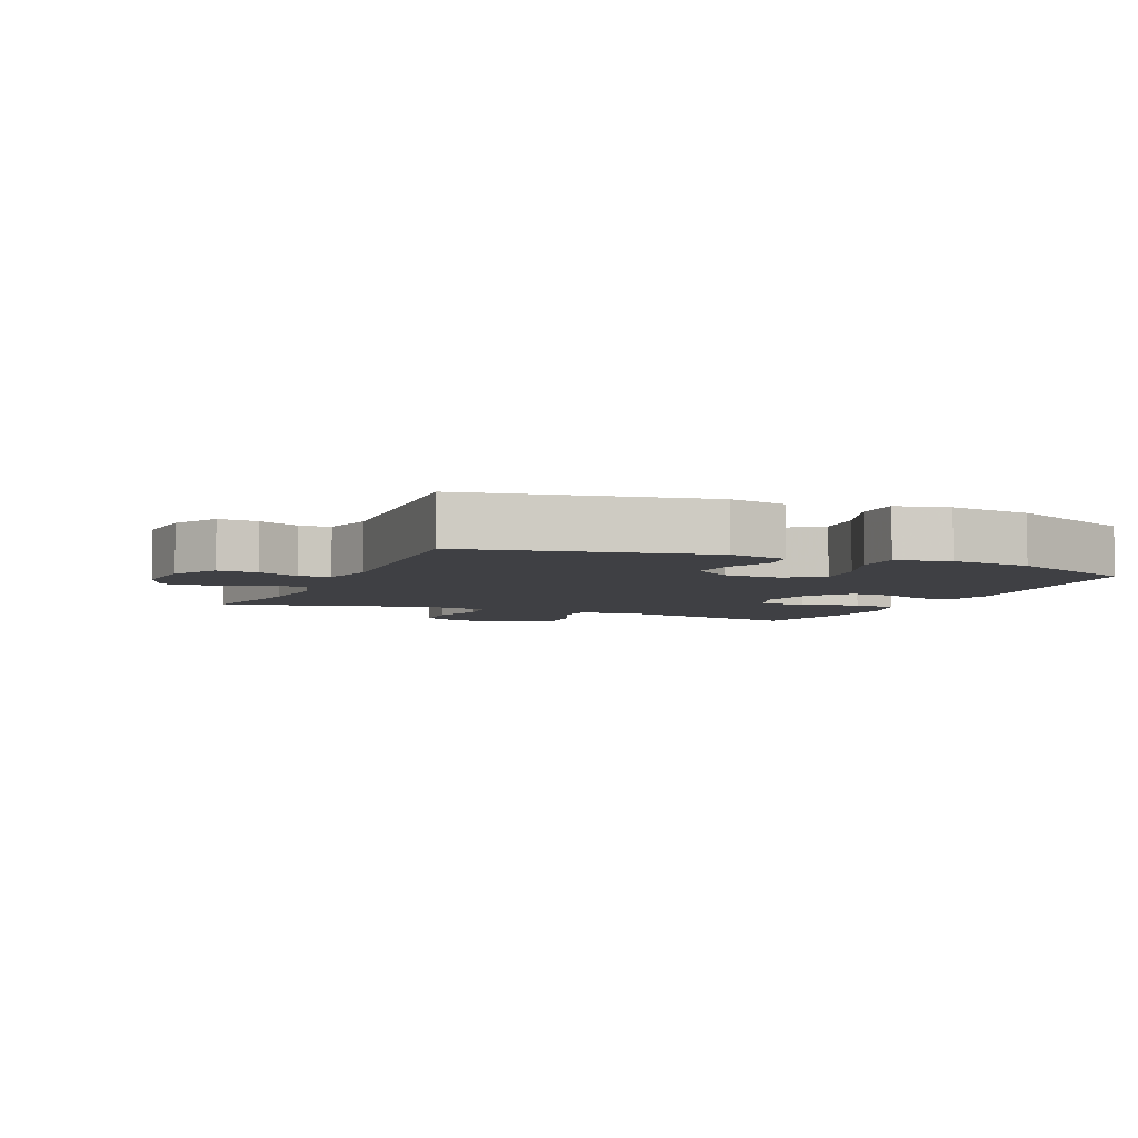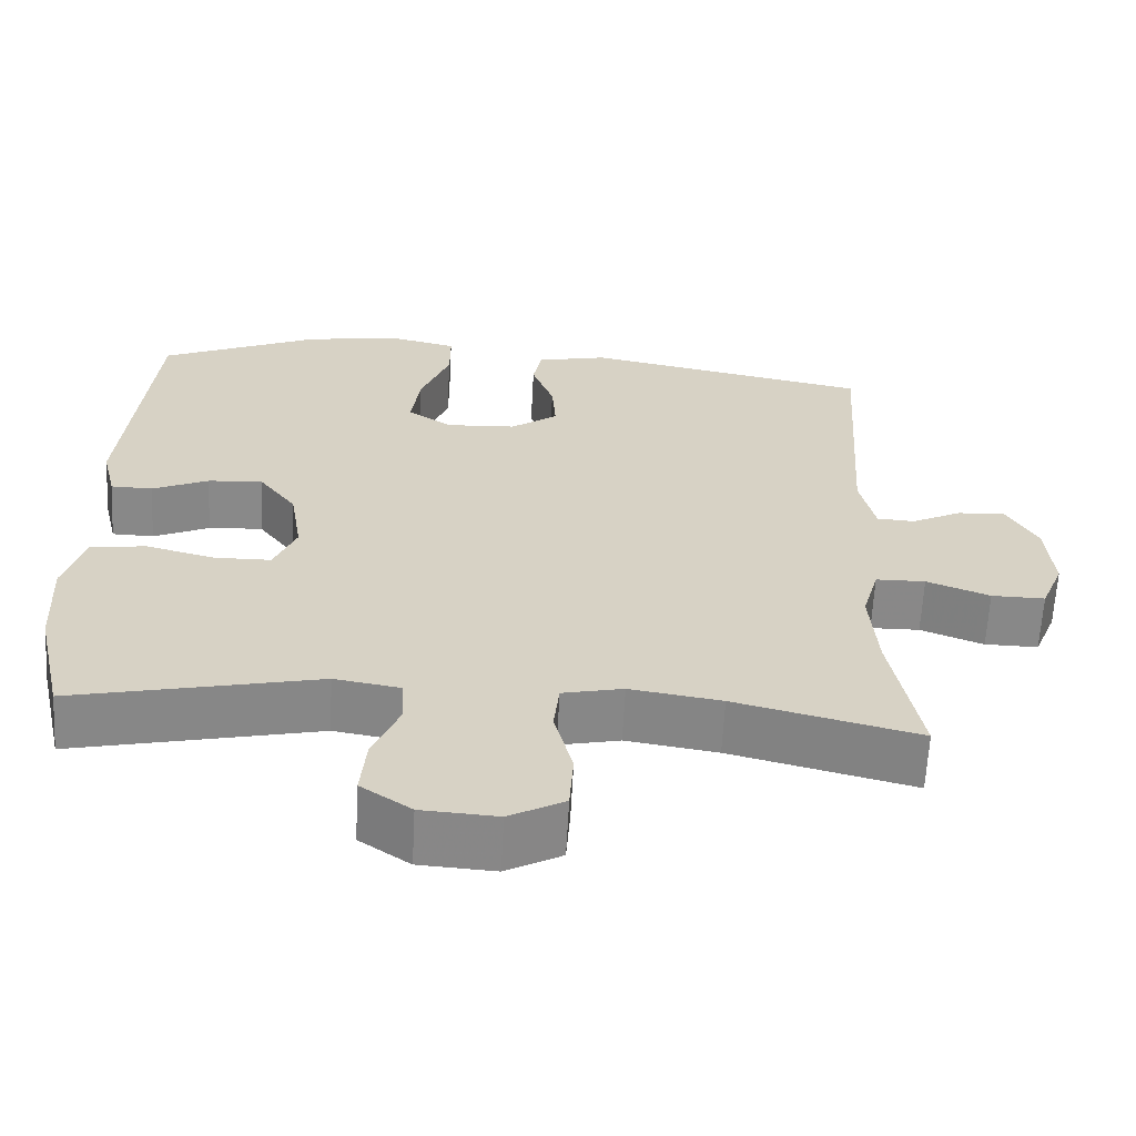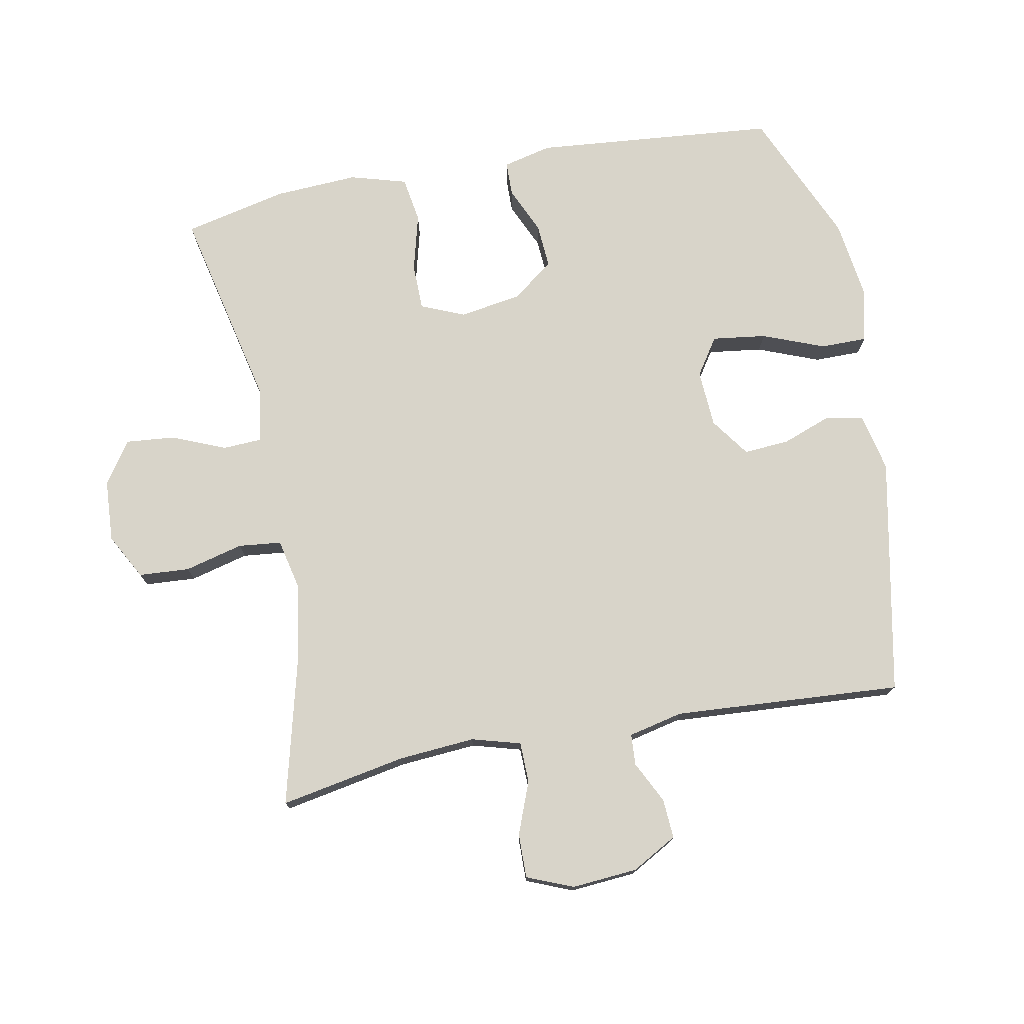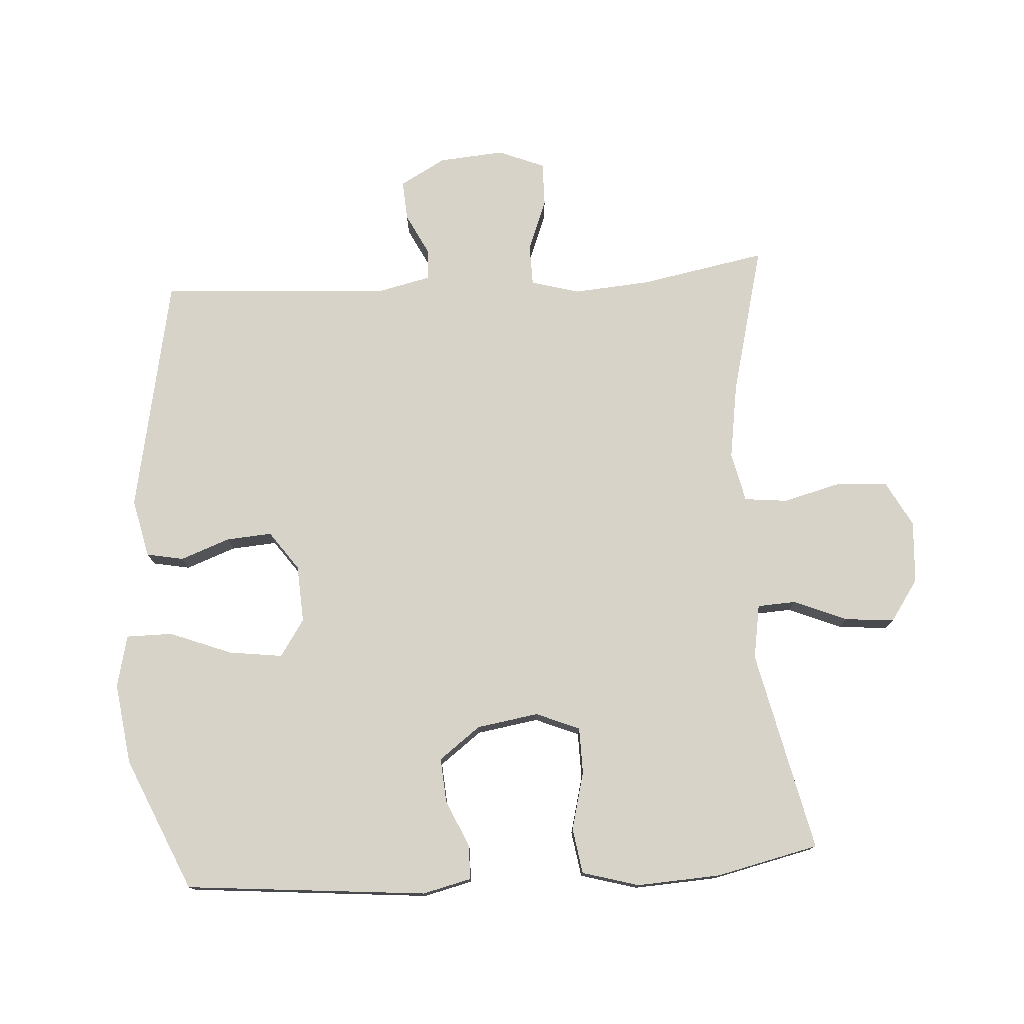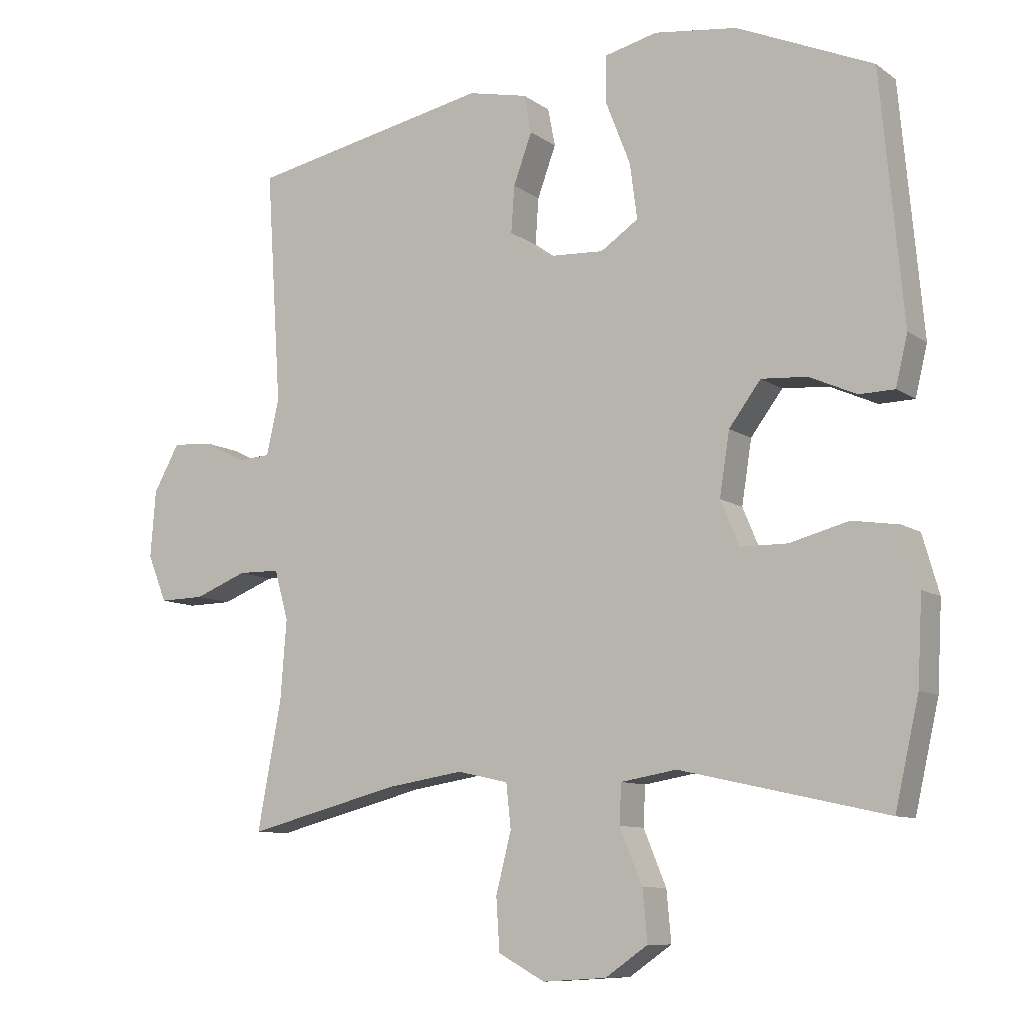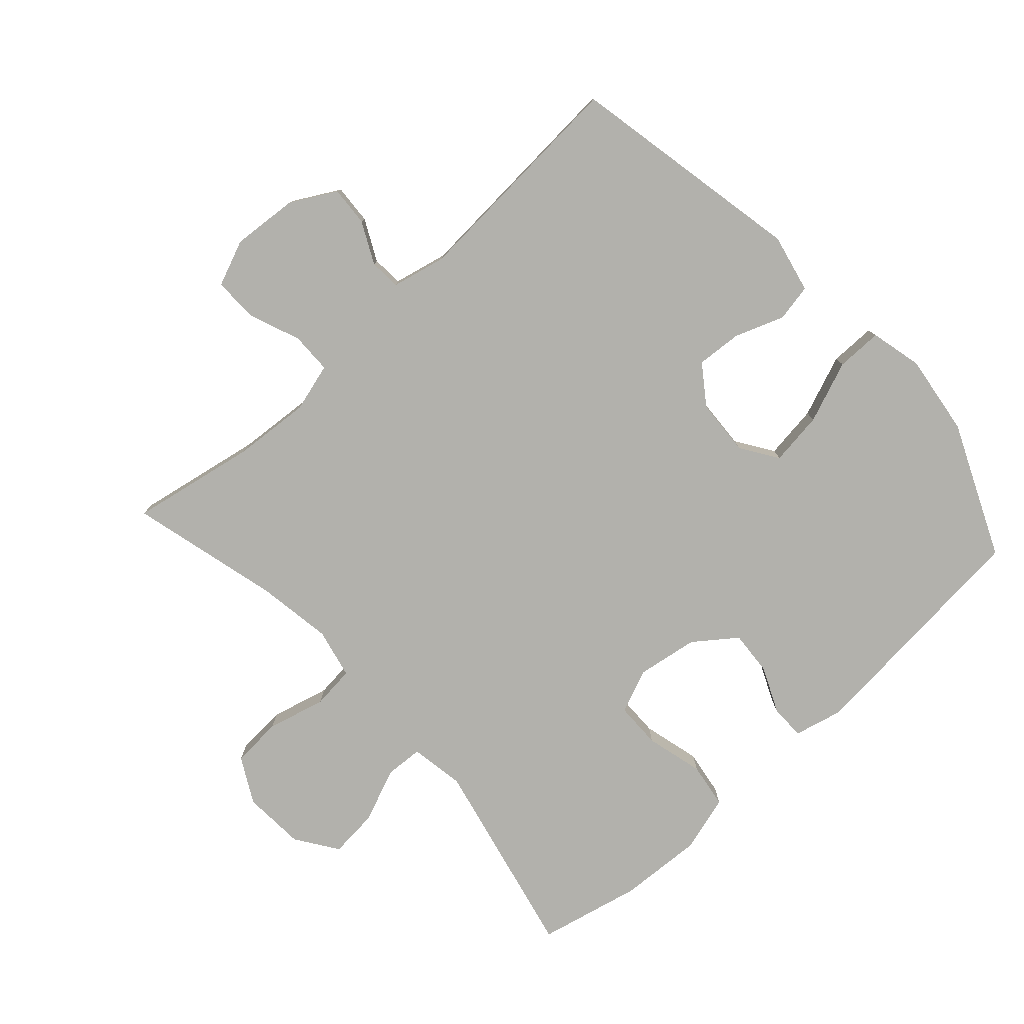
<metadata>
{"format":"obj","ext":"obj","renderer":"f3d","projection":"perspective","resolution":1024,"background":"white","views":[{"elev":-5.1,"azim":-23.2,"up":"+Y"},{"elev":-62.9,"azim":177.0,"up":"+Z"},{"elev":75.4,"azim":-100.8,"up":"+Y"},{"elev":76.6,"azim":86.3,"up":"+Y"},{"elev":-9.6,"azim":30.6,"up":"+Z"},{"elev":-78.9,"azim":-47.7,"up":"+Y"}]}
</metadata>
<code>
v 0.5 0.07 -0.5
v 0.19 0.07 -0.431
v 0.106 0.07 -0.445
v 0.103 0.07 -0.504
v 0.137 0.07 -0.586
v 0.144 0.07 -0.662
v 0.08 0.07 -0.706
v -0.016 0.07 -0.712
v -0.086 0.07 -0.674
v -0.091 0.07 -0.596
v -0.068 0.07 -0.506
v -0.075 0.07 -0.44
v -0.152 0.07 -0.423
v -0.268 0.07 -0.441
v -0.5 0.07 -0.5
v -0.464 0.07 -0.306
v -0.455 0.07 -0.188
v -0.476 0.07 -0.113
v -0.539 0.07 -0.112
v -0.619 0.07 -0.143
v -0.687 0.07 -0.144
v -0.716 0.07 -0.073
v -0.708 0.07 0.028
v -0.669 0.07 0.098
v -0.608 0.07 0.094
v -0.544 0.07 0.062
v -0.496 0.07 0.065
v -0.477 0.07 0.149
v -0.5 0.07 0.5
v -0.135 0.07 0.572
v -0.045 0.07 0.552
v -0.034 0.07 0.495
v -0.062 0.07 0.419
v -0.067 0.07 0.349
v -0.007 0.07 0.306
v 0.081 0.07 0.301
v 0.138 0.07 0.339
v 0.127 0.07 0.422
v 0.09 0.07 0.517
v 0.09 0.07 0.588
v 0.17 0.07 0.607
v 0.295 0.07 0.59
v 0.5 0.07 0.5
v 0.534 0.07 0.128
v 0.516 0.07 0.053
v 0.463 0.07 0.052
v 0.392 0.07 0.084
v 0.323 0.07 0.089
v 0.275 0.07 0.025
v 0.26 0.07 -0.07
v 0.288 0.07 -0.137
v 0.359 0.07 -0.138
v 0.448 0.07 -0.115
v 0.518 0.07 -0.126
v 0.543 0.07 -0.213
v 0.536 0.07 -0.342
v 0.5 0 -0.5
v 0.19 0 -0.431
v 0.106 0 -0.445
v 0.103 0 -0.504
v 0.137 0 -0.586
v 0.144 0 -0.662
v 0.08 0 -0.706
v -0.016 0 -0.712
v -0.086 0 -0.674
v -0.091 0 -0.596
v -0.068 0 -0.506
v -0.075 0 -0.44
v -0.152 0 -0.423
v -0.268 0 -0.441
v -0.5 0 -0.5
v -0.464 0 -0.306
v -0.455 0 -0.188
v -0.476 0 -0.113
v -0.539 0 -0.112
v -0.619 0 -0.143
v -0.687 0 -0.144
v -0.716 0 -0.073
v -0.708 0 0.028
v -0.669 0 0.098
v -0.608 0 0.094
v -0.544 0 0.062
v -0.496 0 0.065
v -0.477 0 0.149
v -0.5 0 0.5
v -0.135 0 0.572
v -0.045 0 0.552
v -0.034 0 0.495
v -0.062 0 0.419
v -0.067 0 0.349
v -0.007 0 0.306
v 0.081 0 0.301
v 0.138 0 0.339
v 0.127 0 0.422
v 0.09 0 0.517
v 0.09 0 0.588
v 0.17 0 0.607
v 0.295 0 0.59
v 0.5 0 0.5
v 0.534 0 0.128
v 0.516 0 0.053
v 0.463 0 0.052
v 0.392 0 0.084
v 0.323 0 0.089
v 0.275 0 0.025
v 0.26 0 -0.07
v 0.288 0 -0.137
v 0.359 0 -0.138
v 0.448 0 -0.115
v 0.518 0 -0.126
v 0.543 0 -0.213
v 0.536 0 -0.342
f 56 1 2
f 55 56 2
f 54 55 2
f 53 54 2
f 52 53 2
f 51 52 2 3
f 50 51 3
f 49 50 3
f 45 46 47
f 44 45 47
f 43 44 47
f 42 43 47
f 41 42 47
f 40 41 47
f 39 40 47
f 38 39 47
f 37 38 47 48
f 36 37 48 49
f 31 32 33
f 30 31 33
f 29 30 33
f 28 29 33
f 27 28 33 34
f 24 25 26
f 23 24 26
f 22 23 26
f 21 22 26
f 20 21 26
f 19 20 26
f 18 19 26 27
f 27 34 35
f 18 27 35
f 17 18 35
f 14 15 16
f 35 36 49
f 17 35 49
f 16 17 49
f 14 16 49
f 13 14 49
f 9 10 11
f 8 9 11
f 7 8 11
f 6 7 11
f 5 6 11
f 4 5 11
f 12 13 49 3
f 3 4 11 12
f 58 57 112
f 58 112 111
f 58 111 110
f 58 110 109
f 58 109 108
f 59 58 108 107
f 59 107 106
f 59 106 105
f 103 102 101
f 103 101 100
f 103 100 99
f 103 99 98
f 103 98 97
f 103 97 96
f 103 96 95
f 103 95 94
f 104 103 94 93
f 105 104 93 92
f 89 88 87
f 89 87 86
f 89 86 85
f 89 85 84
f 90 89 84 83
f 82 81 80
f 82 80 79
f 82 79 78
f 82 78 77
f 82 77 76
f 82 76 75
f 83 82 75 74
f 91 90 83
f 91 83 74
f 91 74 73
f 72 71 70
f 105 92 91
f 105 91 73
f 105 73 72
f 105 72 70
f 105 70 69
f 67 66 65
f 67 65 64
f 67 64 63
f 67 63 62
f 67 62 61
f 67 61 60
f 59 105 69 68
f 68 67 60 59
f 1 57 58 2
f 2 58 59 3
f 3 59 60 4
f 4 60 61 5
f 5 61 62 6
f 6 62 63 7
f 7 63 64 8
f 8 64 65 9
f 9 65 66 10
f 10 66 67 11
f 11 67 68 12
f 12 68 69 13
f 13 69 70 14
f 14 70 71 15
f 15 71 72 16
f 16 72 73 17
f 17 73 74 18
f 18 74 75 19
f 19 75 76 20
f 20 76 77 21
f 21 77 78 22
f 22 78 79 23
f 23 79 80 24
f 24 80 81 25
f 25 81 82 26
f 26 82 83 27
f 27 83 84 28
f 28 84 85 29
f 29 85 86 30
f 30 86 87 31
f 31 87 88 32
f 32 88 89 33
f 33 89 90 34
f 34 90 91 35
f 35 91 92 36
f 36 92 93 37
f 37 93 94 38
f 38 94 95 39
f 39 95 96 40
f 40 96 97 41
f 41 97 98 42
f 42 98 99 43
f 43 99 100 44
f 44 100 101 45
f 45 101 102 46
f 46 102 103 47
f 47 103 104 48
f 48 104 105 49
f 49 105 106 50
f 50 106 107 51
f 51 107 108 52
f 52 108 109 53
f 53 109 110 54
f 54 110 111 55
f 55 111 112 56
f 56 112 57 1

</code>
